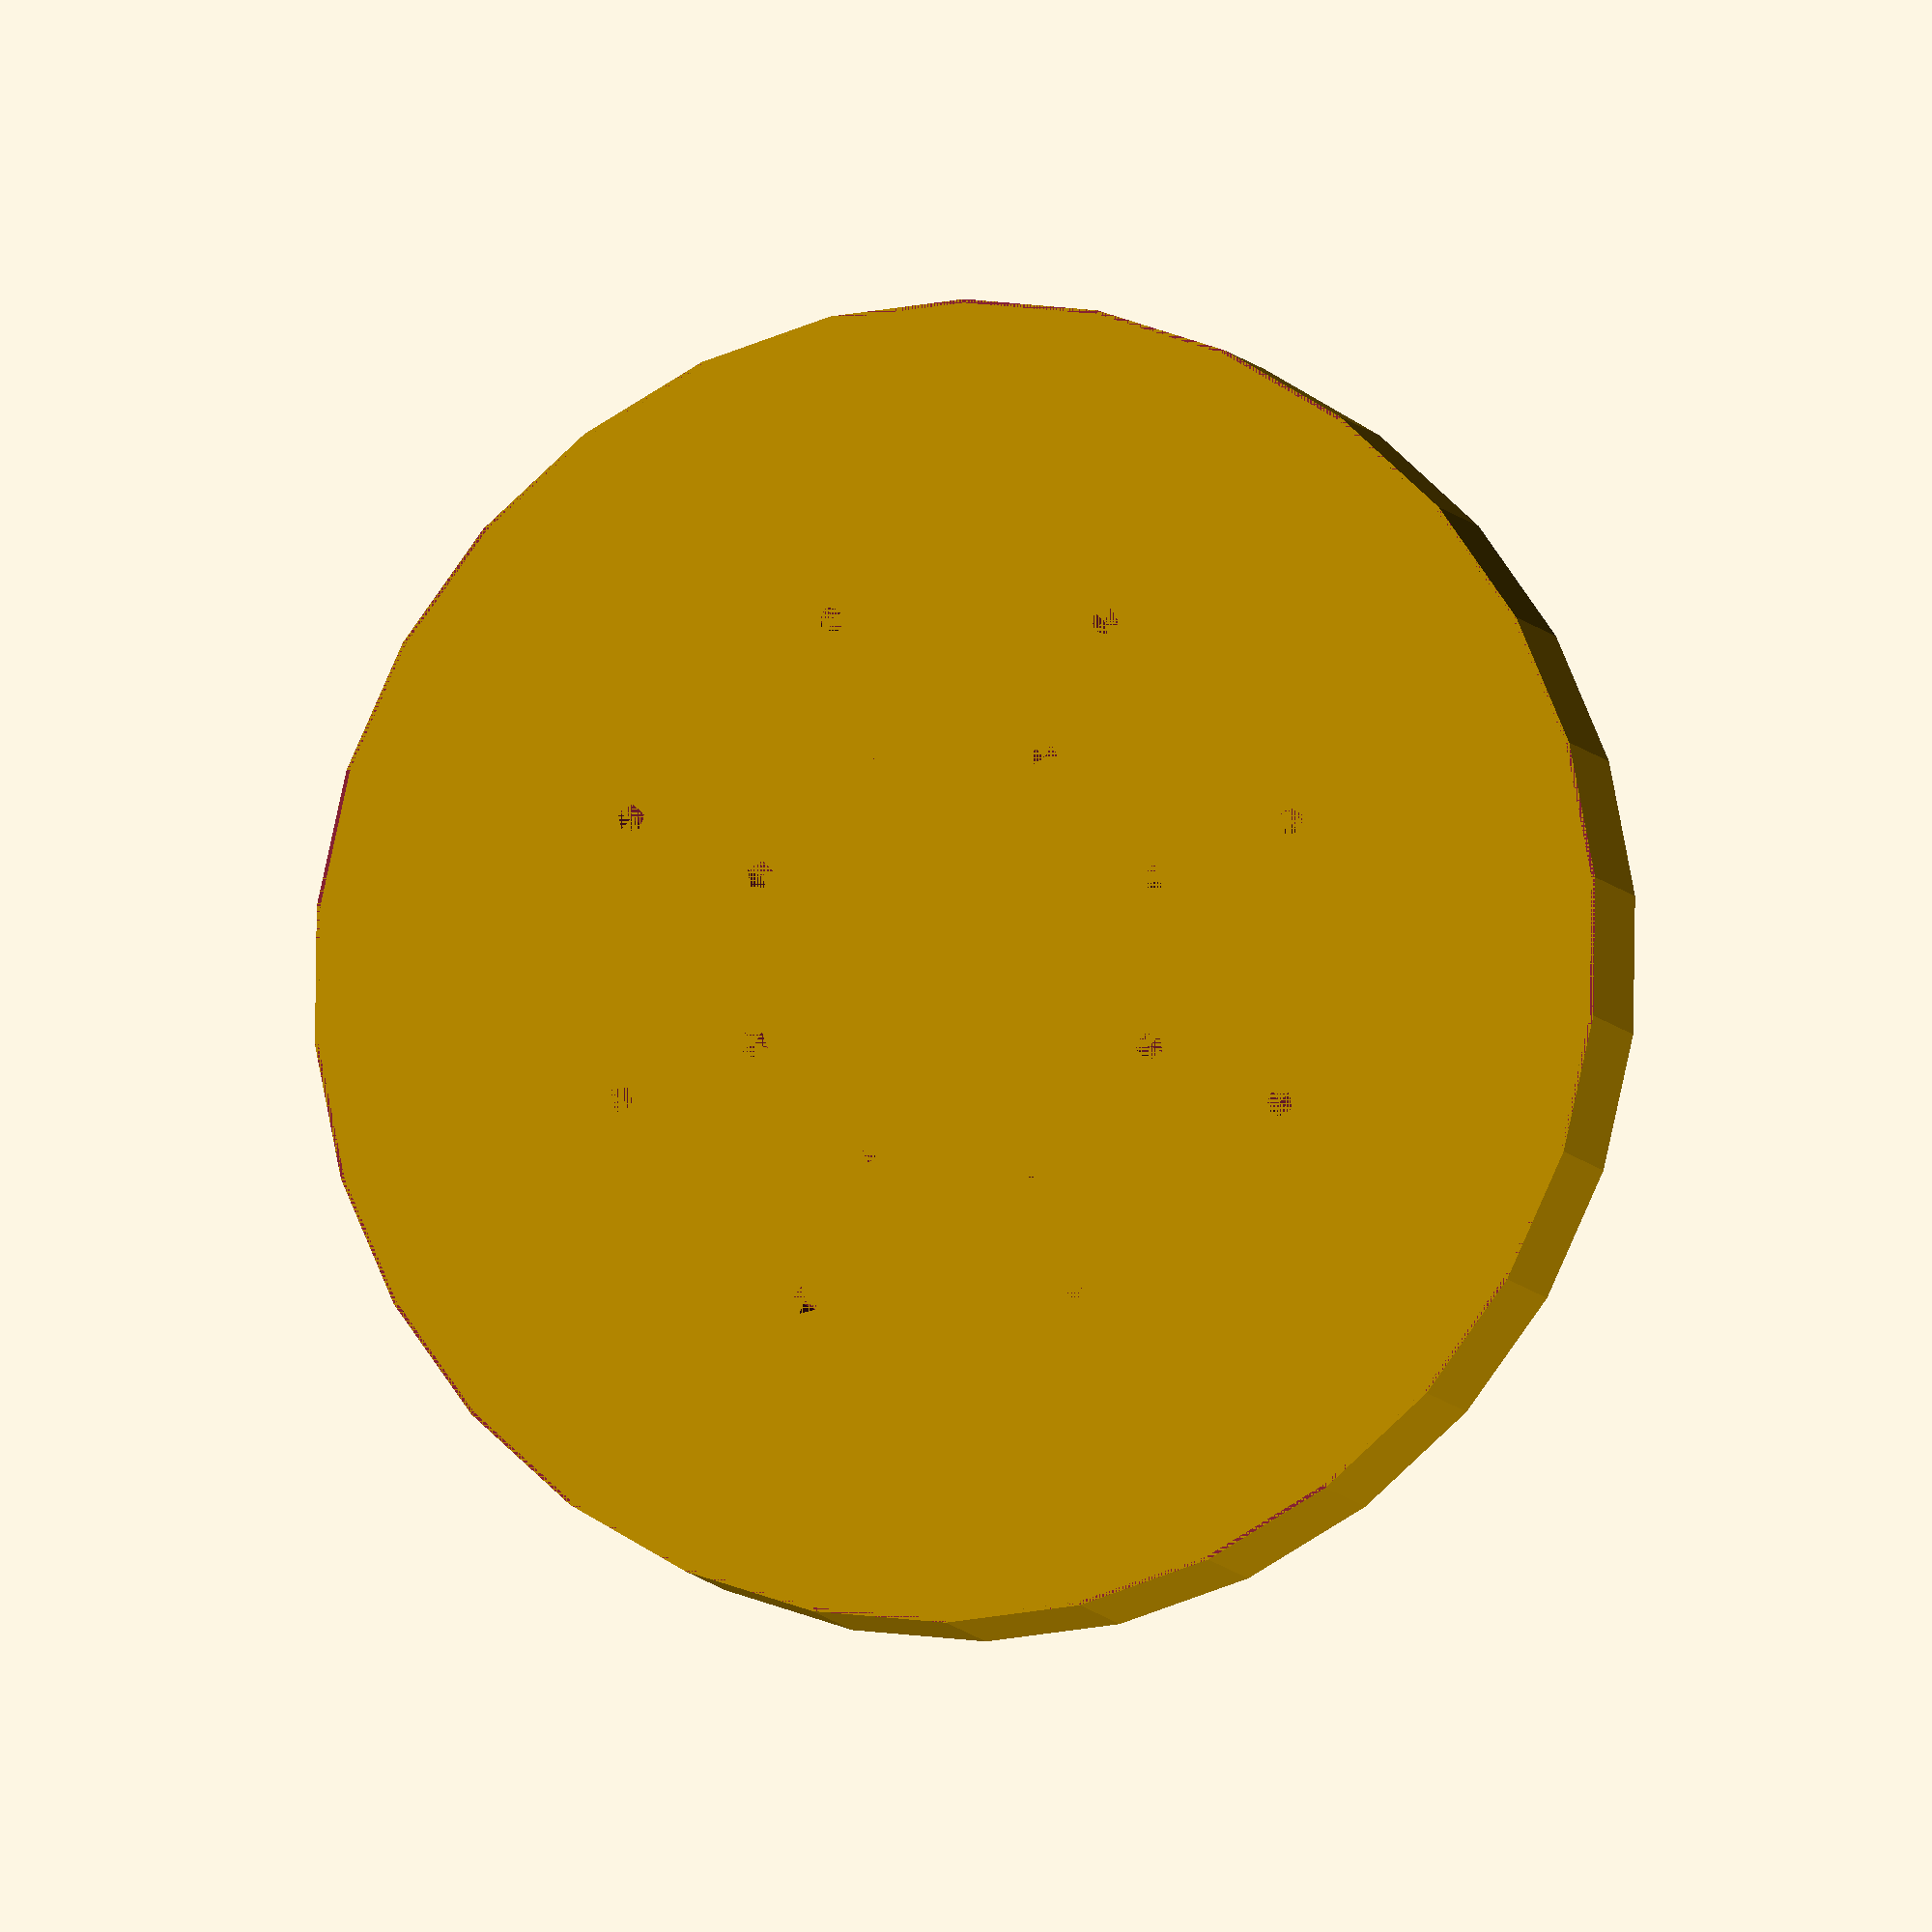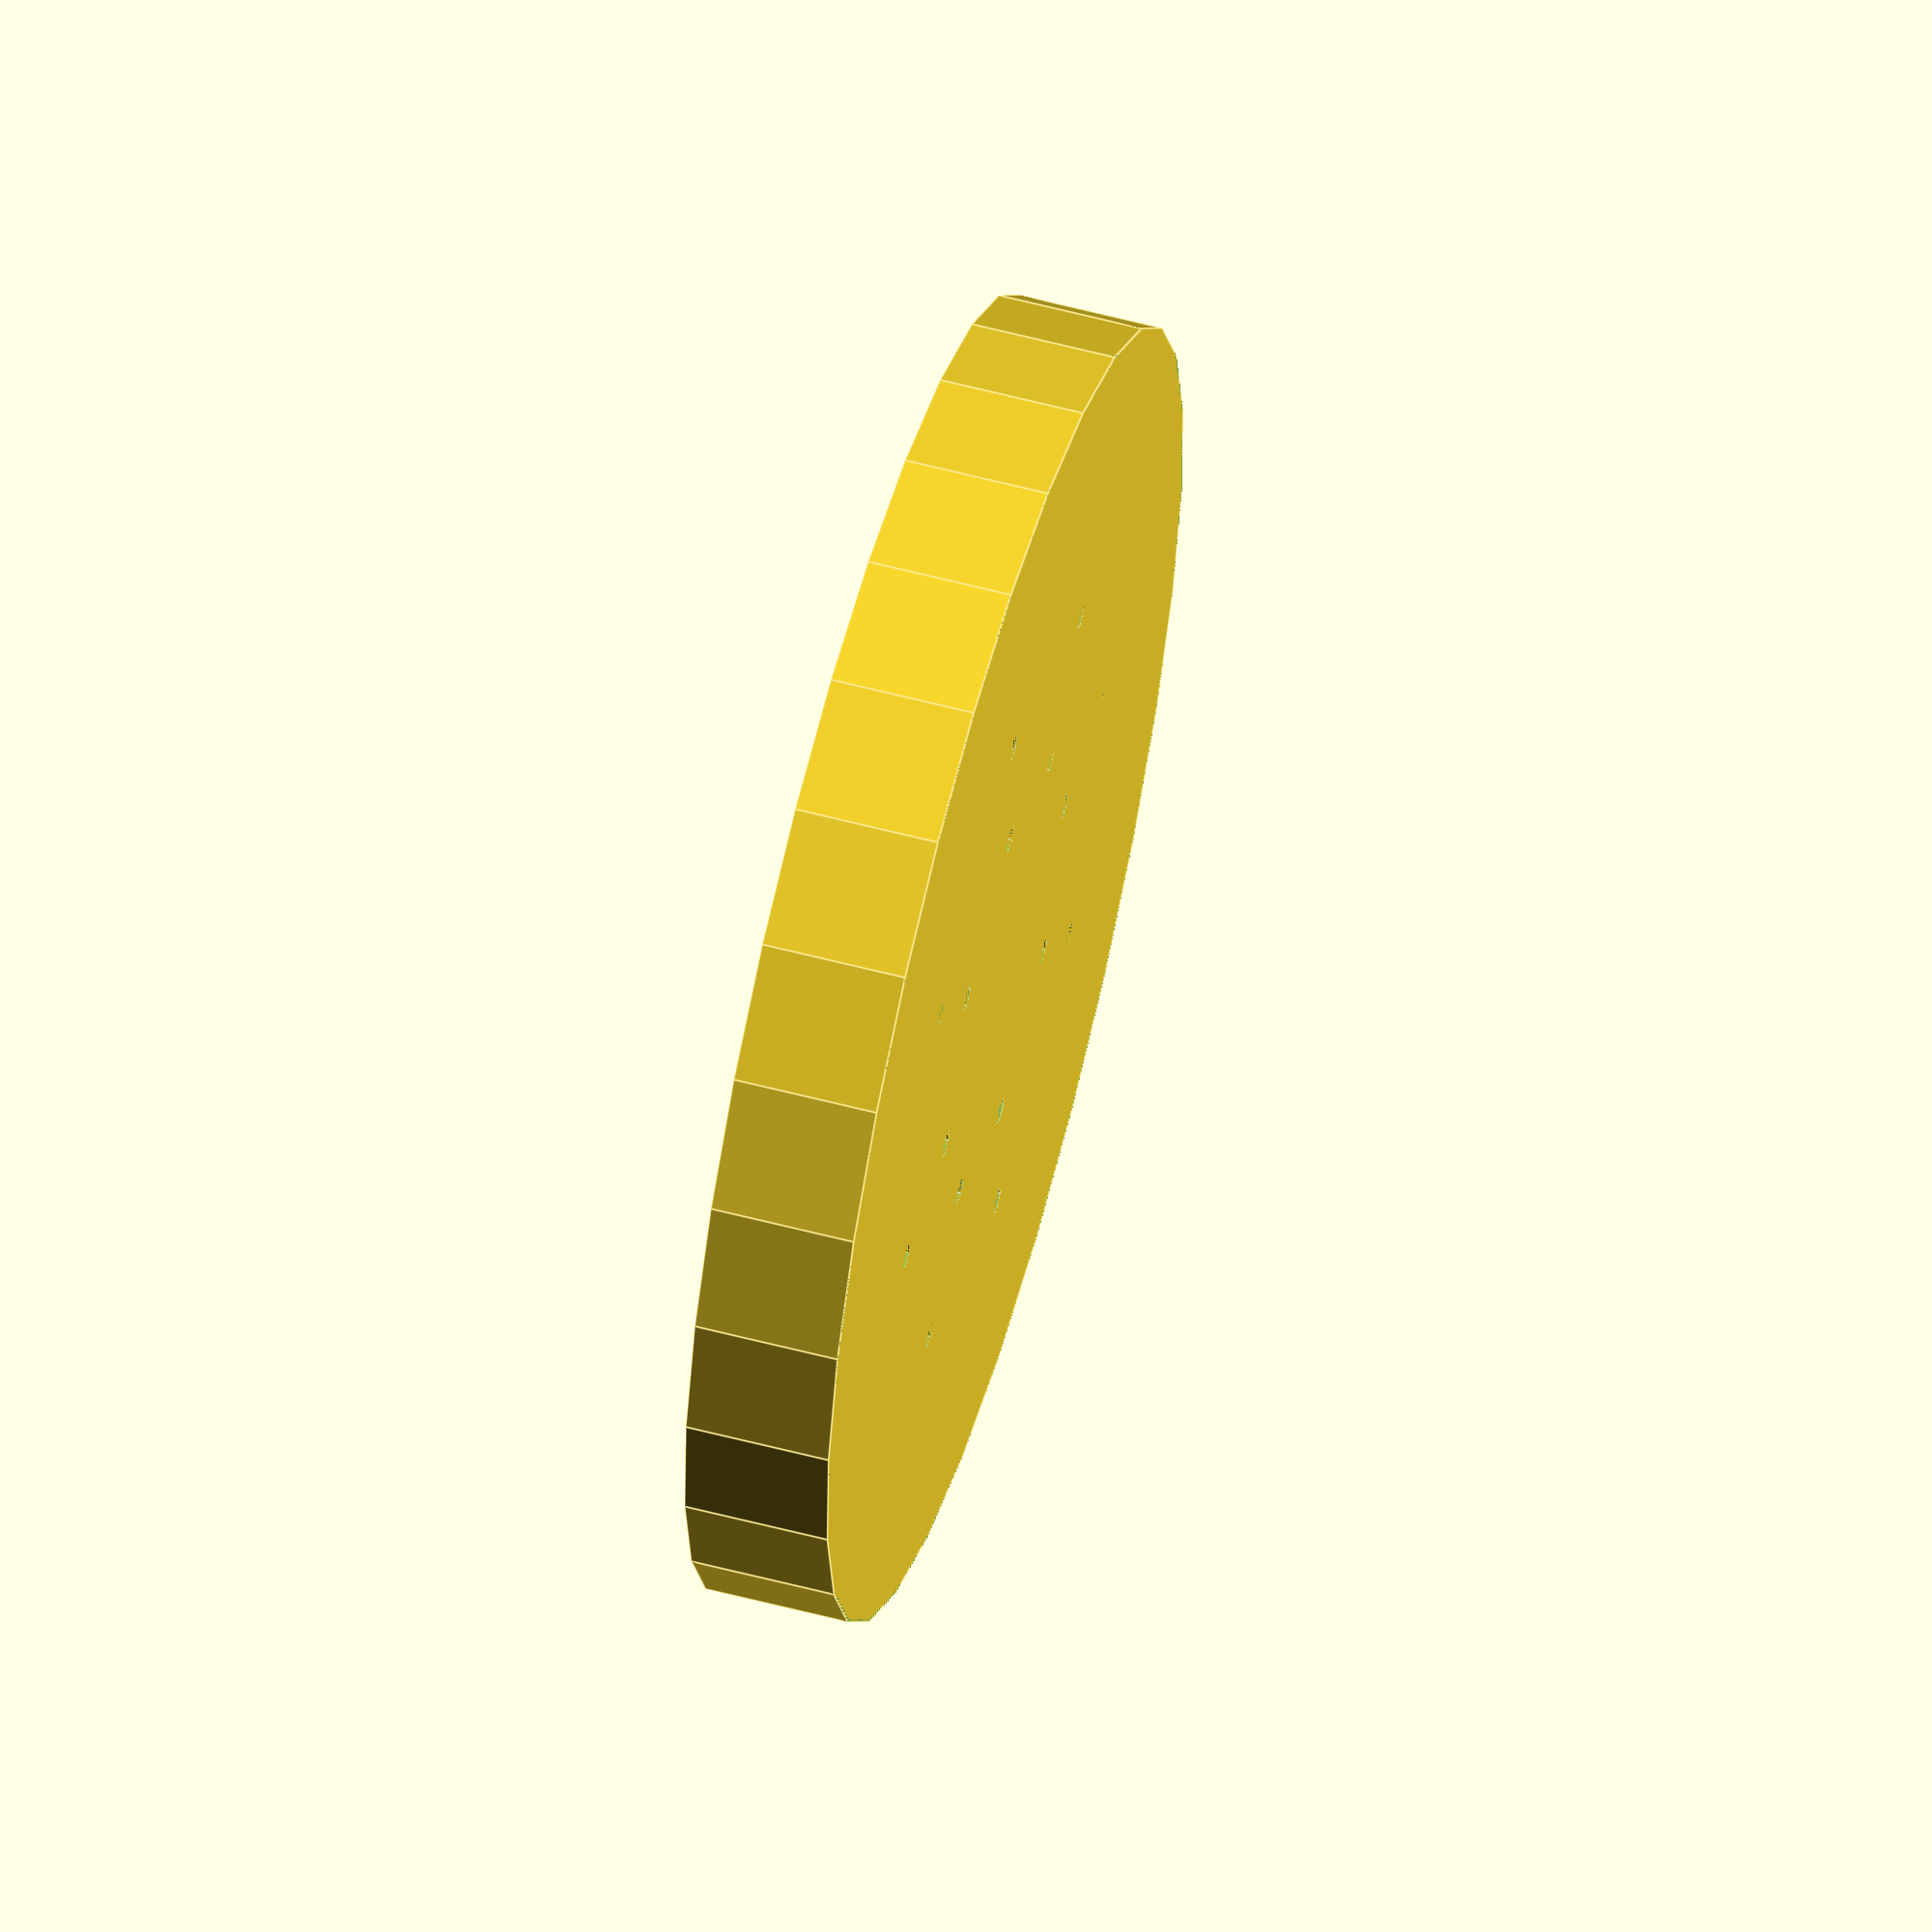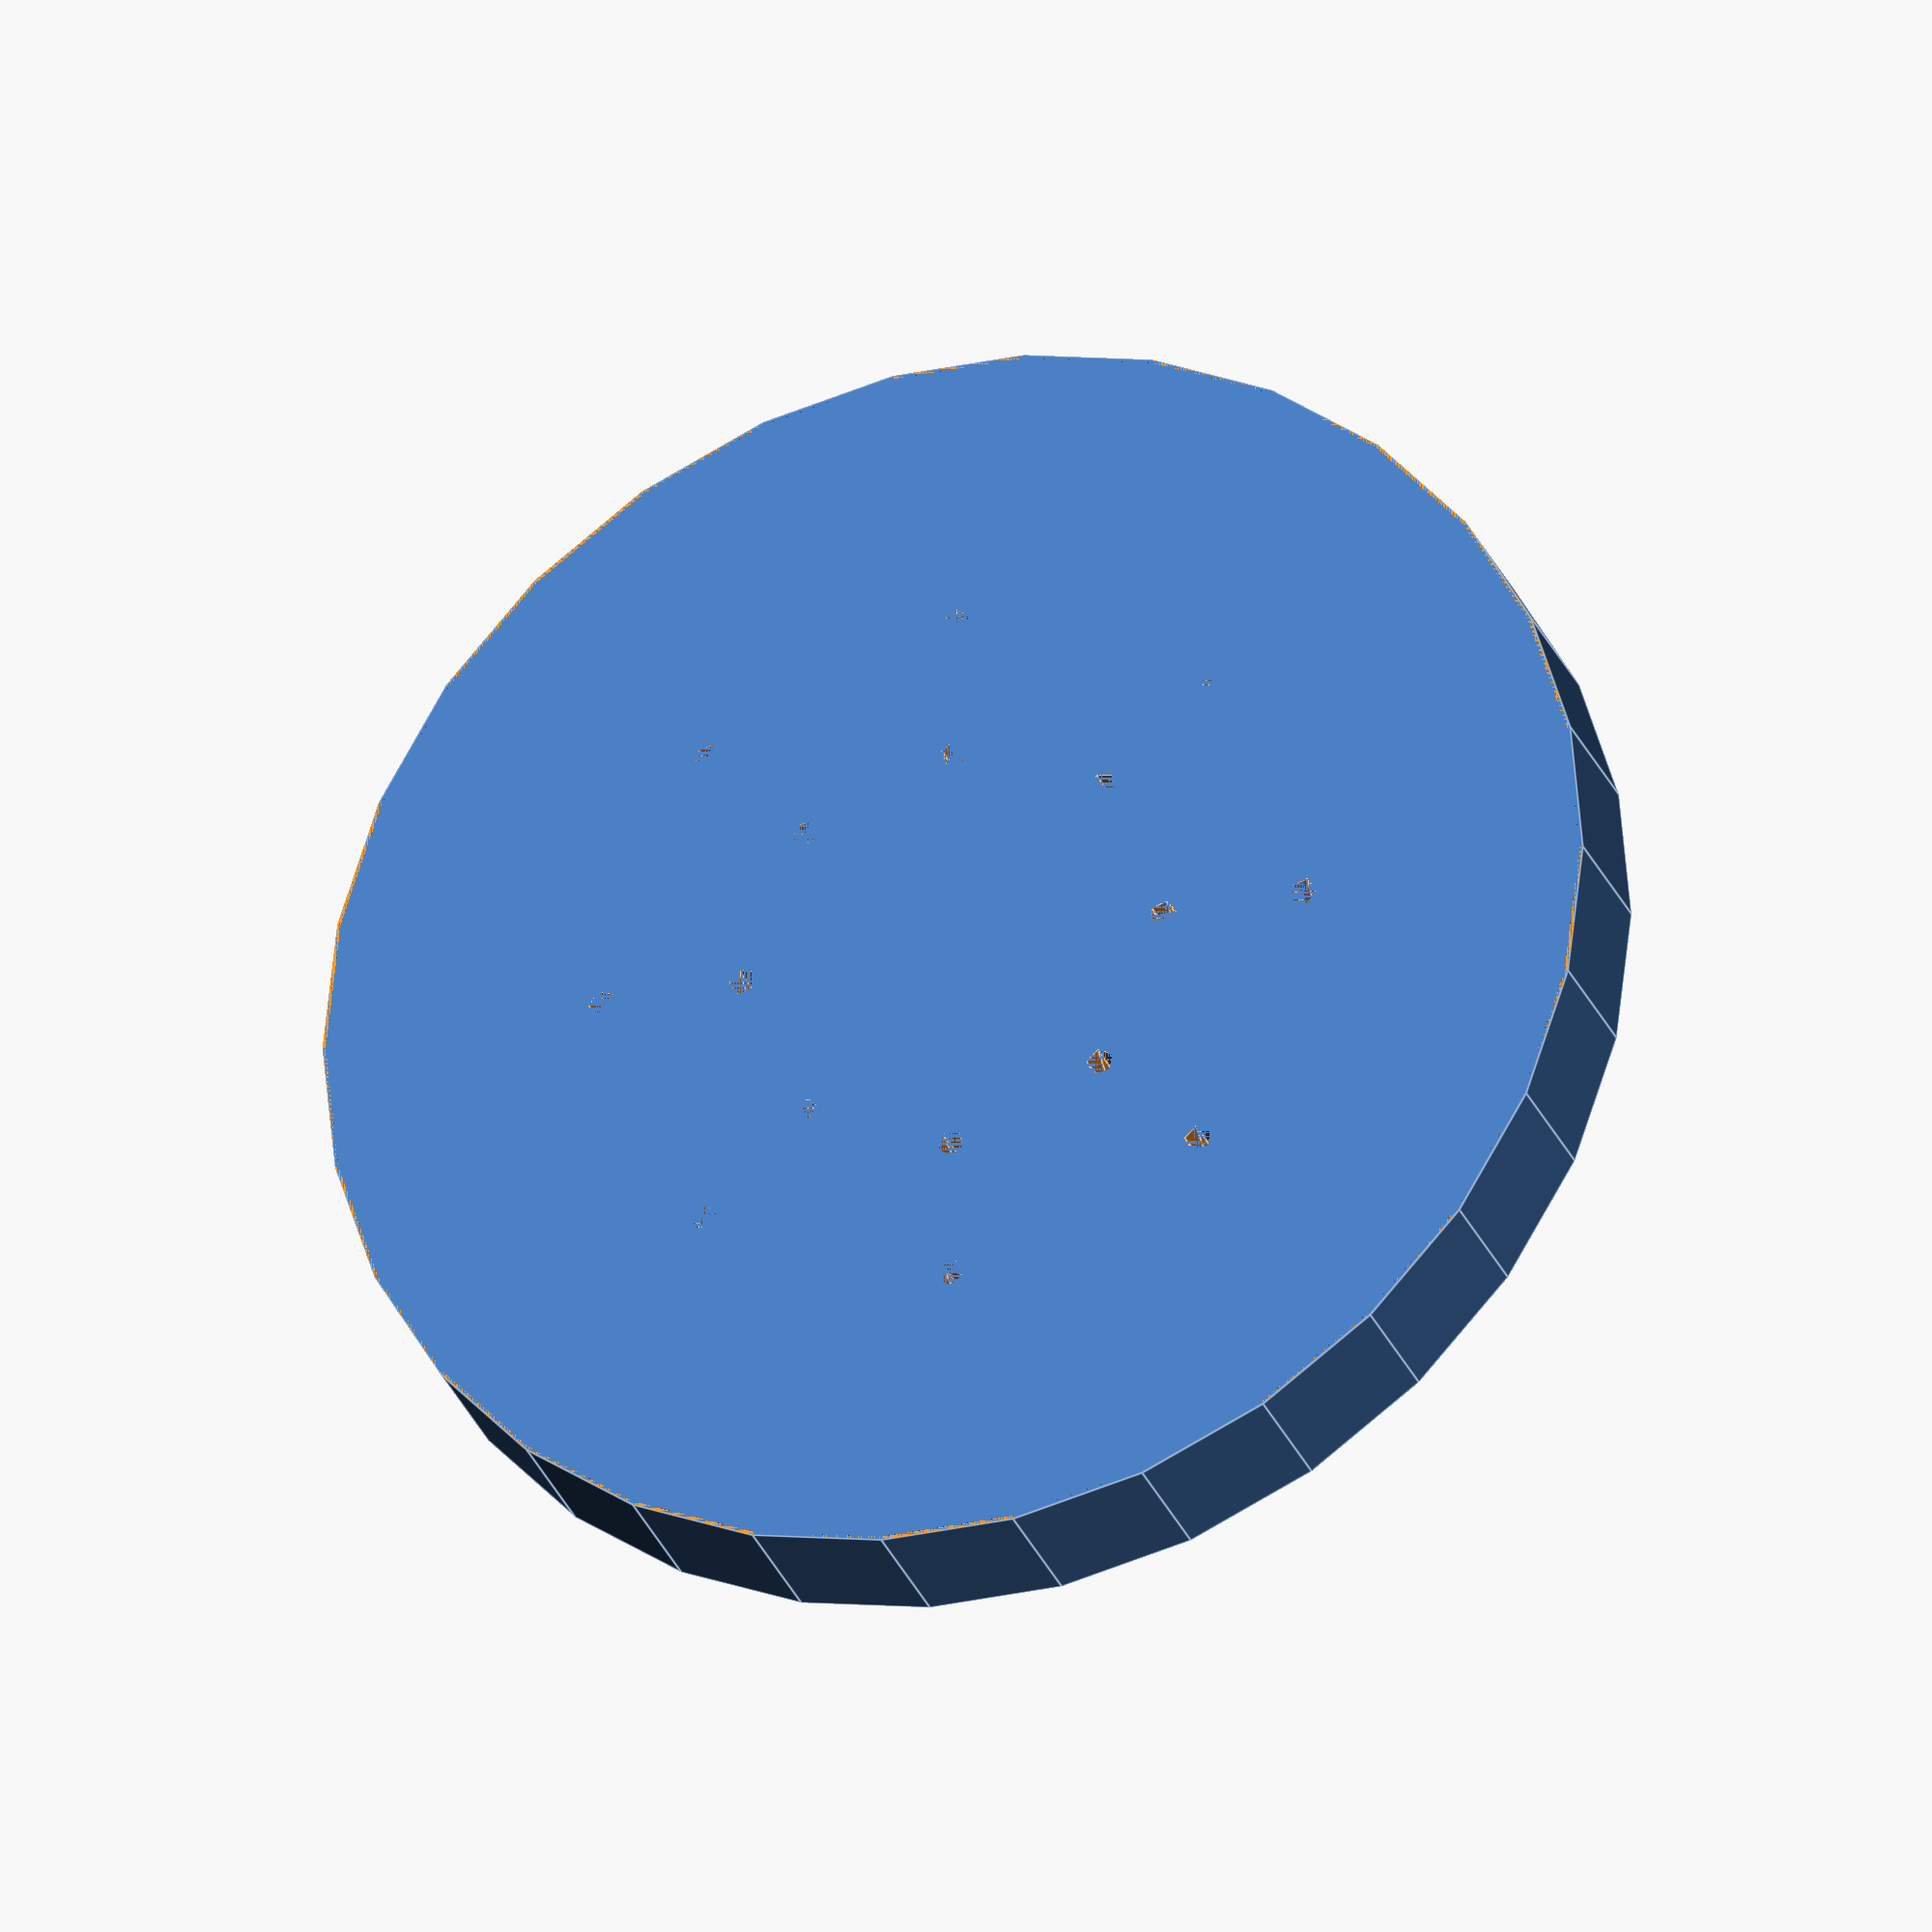
<openscad>
// Petri dish lid with holes for needle electrodes
// Electrodes are arranged in pairs, in a radial pattern

// Parameters
diameter = 90;          // Total outer diameter of the lid
top_height = 5;         // Thickness of the top cover

rim_height = 5;         // Height of the rim extending below the lid
rim_thickness = 0.5;    // Thickness of the rim/sidewalls
rim_offset = 1;         // Extra clearance for snug fit over the dish

num_pairs = 8;          // Number of hole pairs (8 pairs = 16 holes)
pair_separation = 10;   // Separation distance between holes in a pair
placement_radius = 20;  // Distance from the center for hole placement
hole_radius_min = 0.8;  // Inner radius of the tapered electrode hole
hole_radius_max = 1.0;  // Outer radius of the tapered electrode hole


// Create the lid with a rim
module lid() {
    total_height = top_height + rim_height;
    difference() {
        // Main body of the lid
        cylinder(d=diameter, h=total_height, center=false);

        // Hollow out the lid (separate top and sidewall thickness)
        translate([0, 0, top_height])
            difference() {
                // Hollow out the full height of the lid
                cylinder(d=diameter - 2 * rim_thickness, h=total_height, center=false);

                // Remove extra material at the top for thinner sidewalls
                translate([0, 0, -top_height])
                    cylinder(d=diameter - 2 * rim_thickness, h=top_height, center=false);
            }

        // Add a rim for secure fit
        translate([0, 0, -rim_height])
            difference() {
                cylinder(d=diameter + rim_offset, h=rim_height, center=false);
                translate([0, 0, rim_thickness])
                    cylinder(d=diameter - rim_thickness, h=rim_height, center=false);
            }

        // Create holes for electrodes
        electrode_holes();
    }
}

// Create holes for electrodes, placed in the top only
module electrode_holes() {
    for (i = [0:num_pairs-1]) {
        angle = i * 360 / num_pairs;

        for (offset = [-pair_separation / 2, pair_separation / 2]) {
            // Calculate hole positions
            x = (placement_radius + offset) * cos(angle);
            y = (placement_radius + offset) * sin(angle);

            // Create tapered cone
            translate([x, y, 0])
                rotate([0, 0, angle])
                    cylinder(r1=hole_radius_max, r2=hole_radius_min, h=top_height, center=false);
        }
    }
}

// Export the lid with rim
lid();

</openscad>
<views>
elev=187.6 azim=65.2 roll=344.4 proj=o view=solid
elev=303.0 azim=40.2 roll=105.5 proj=o view=edges
elev=28.9 azim=179.5 roll=199.2 proj=o view=edges
</views>
